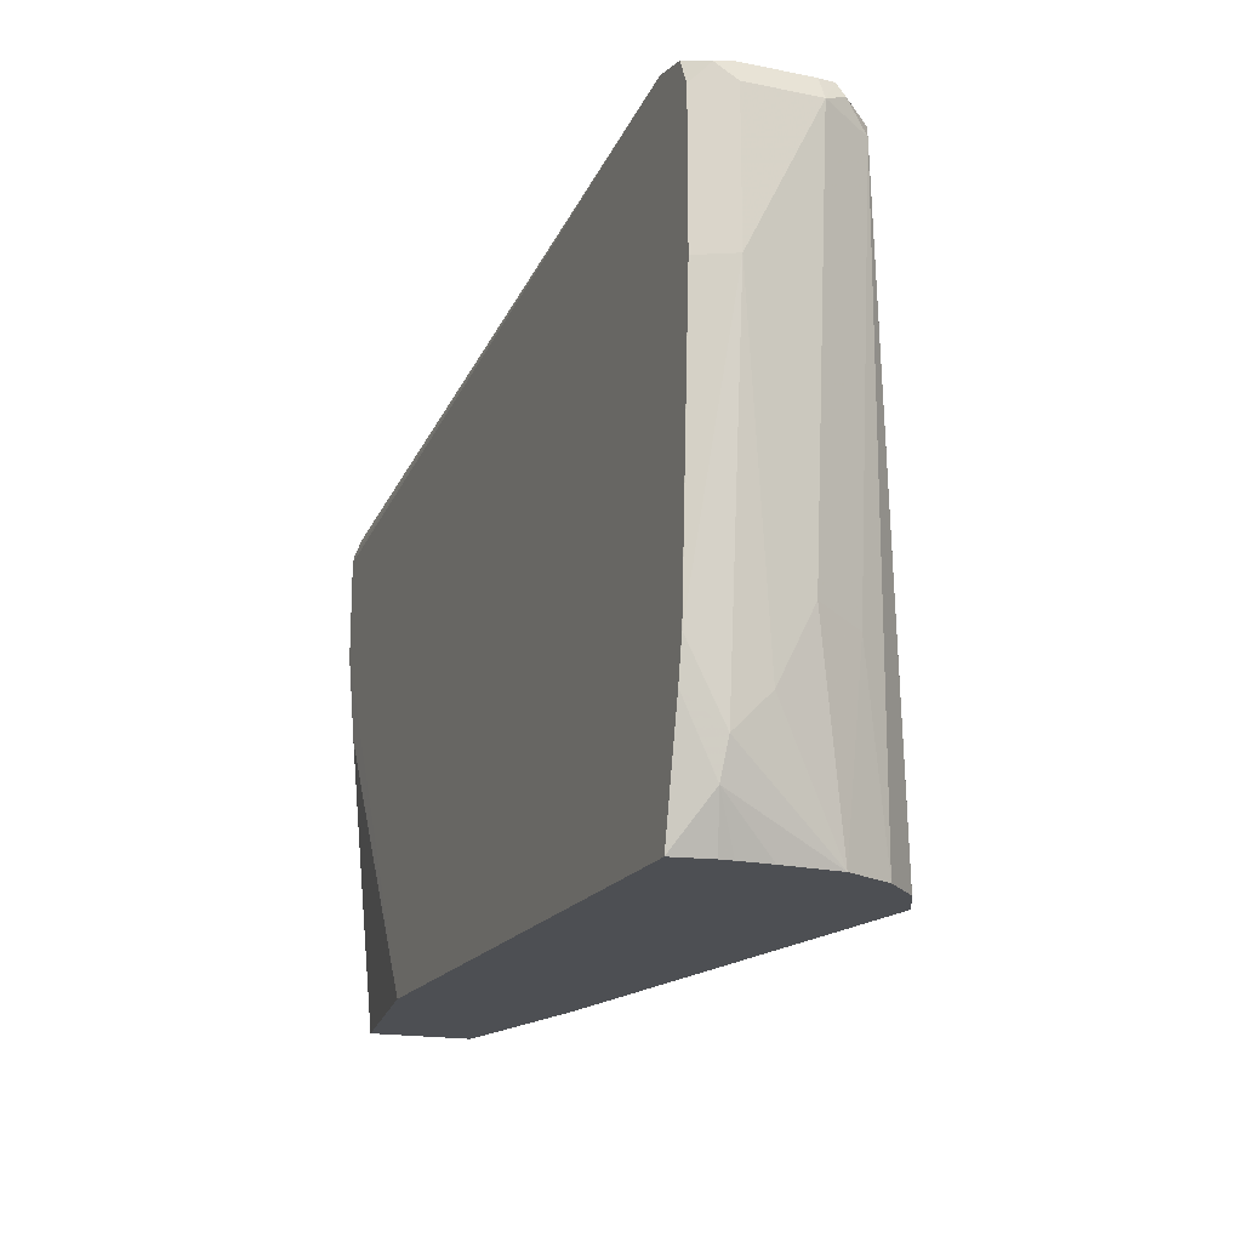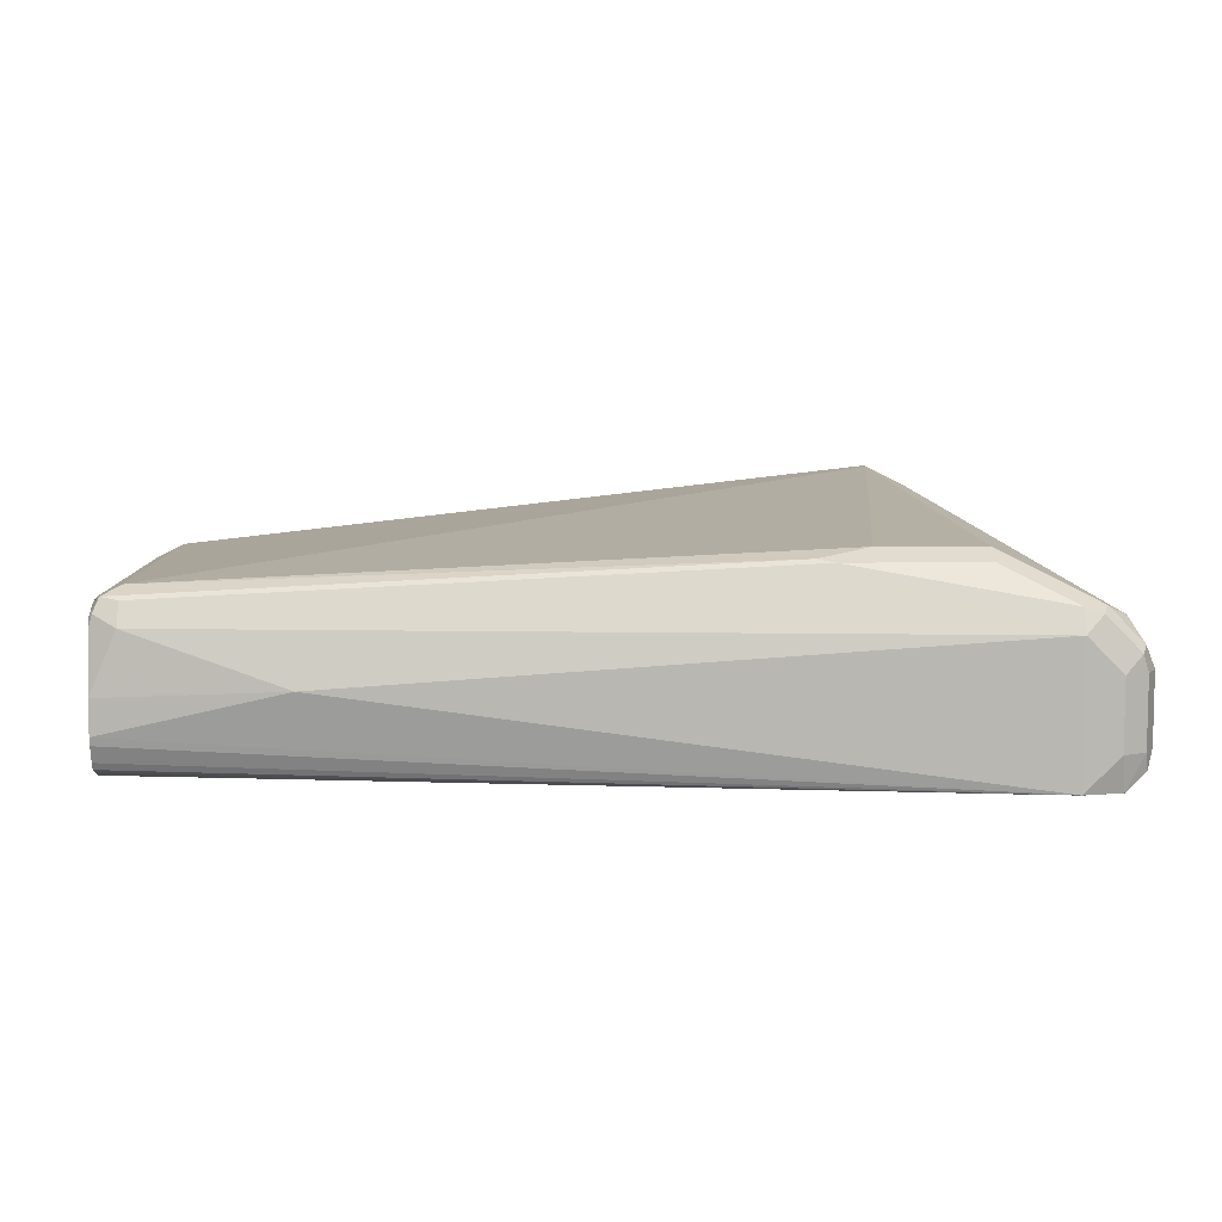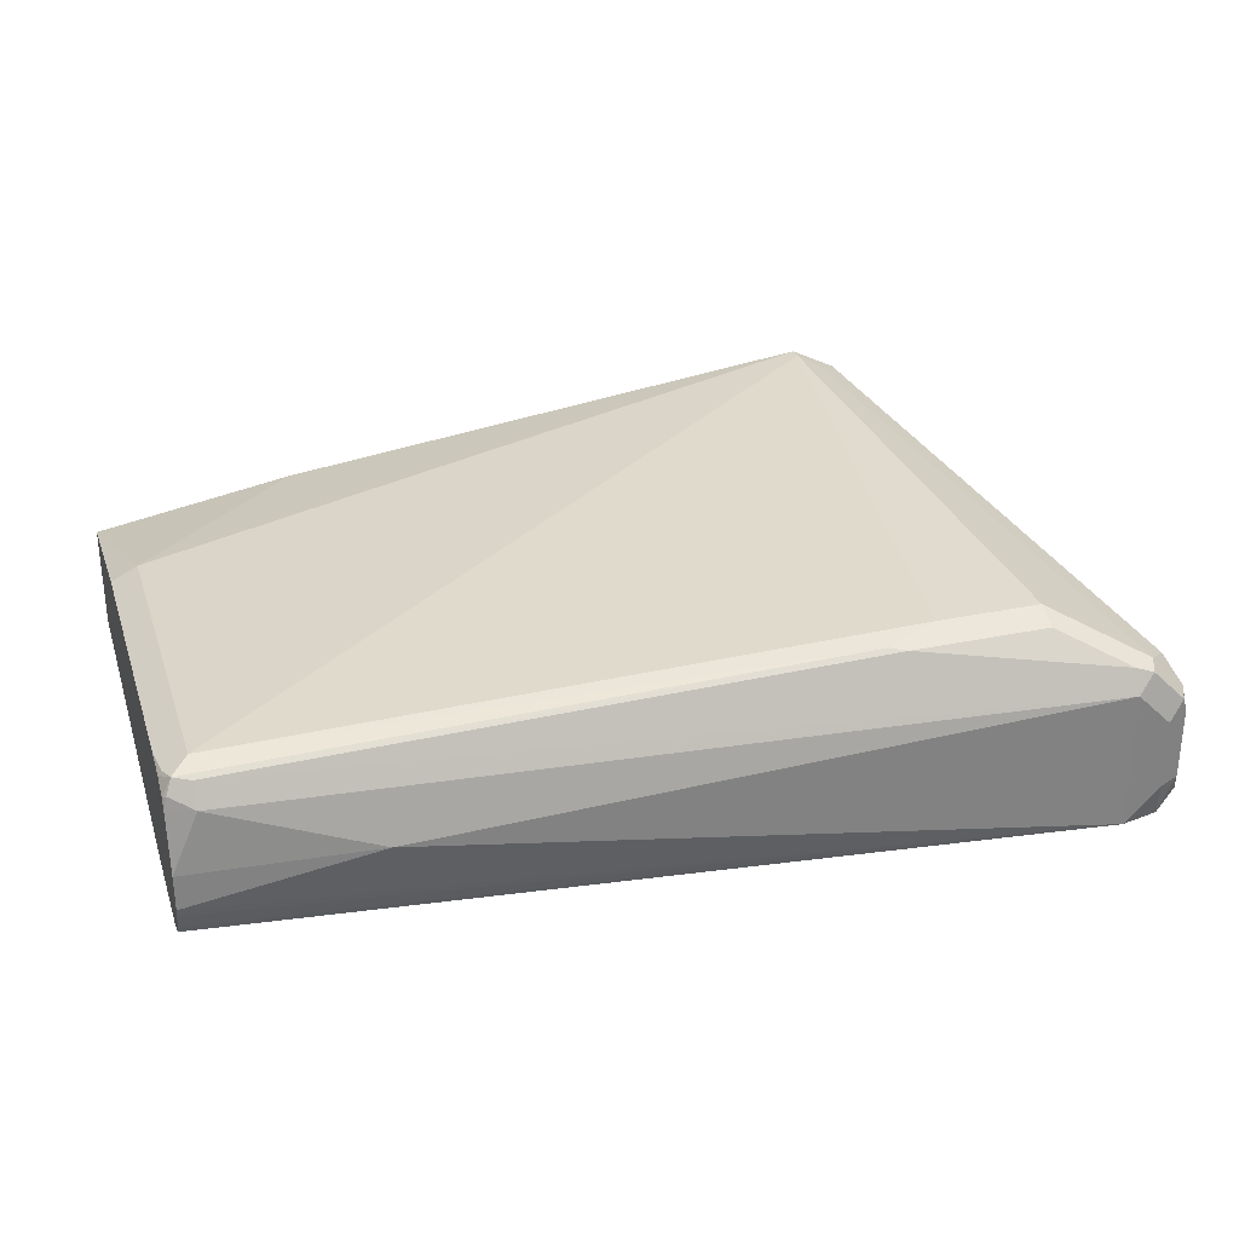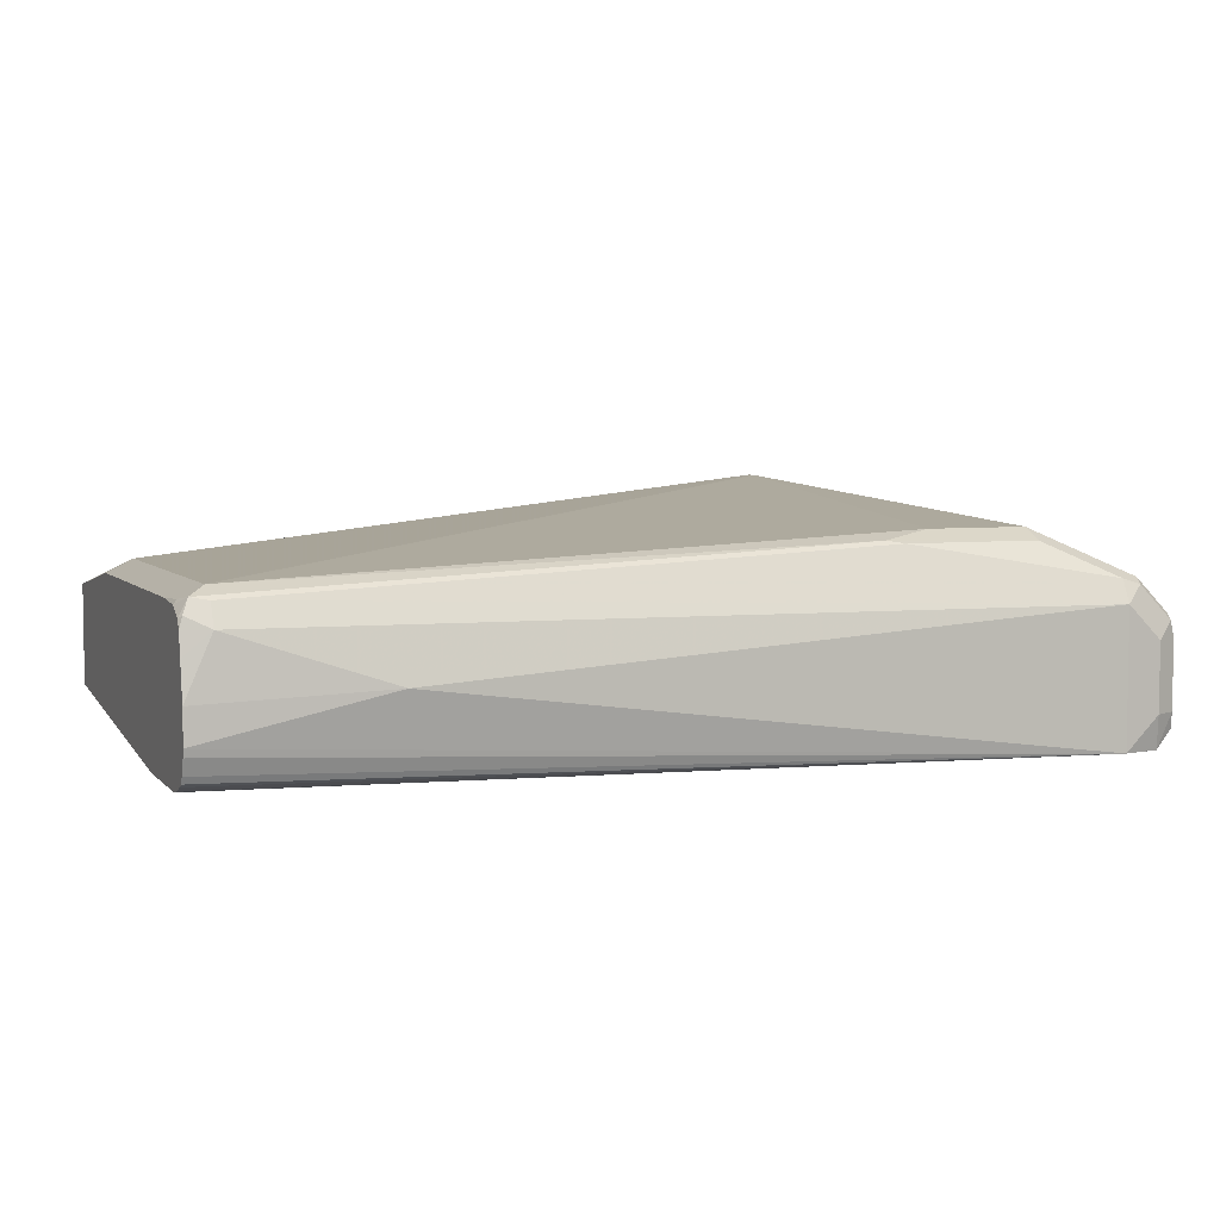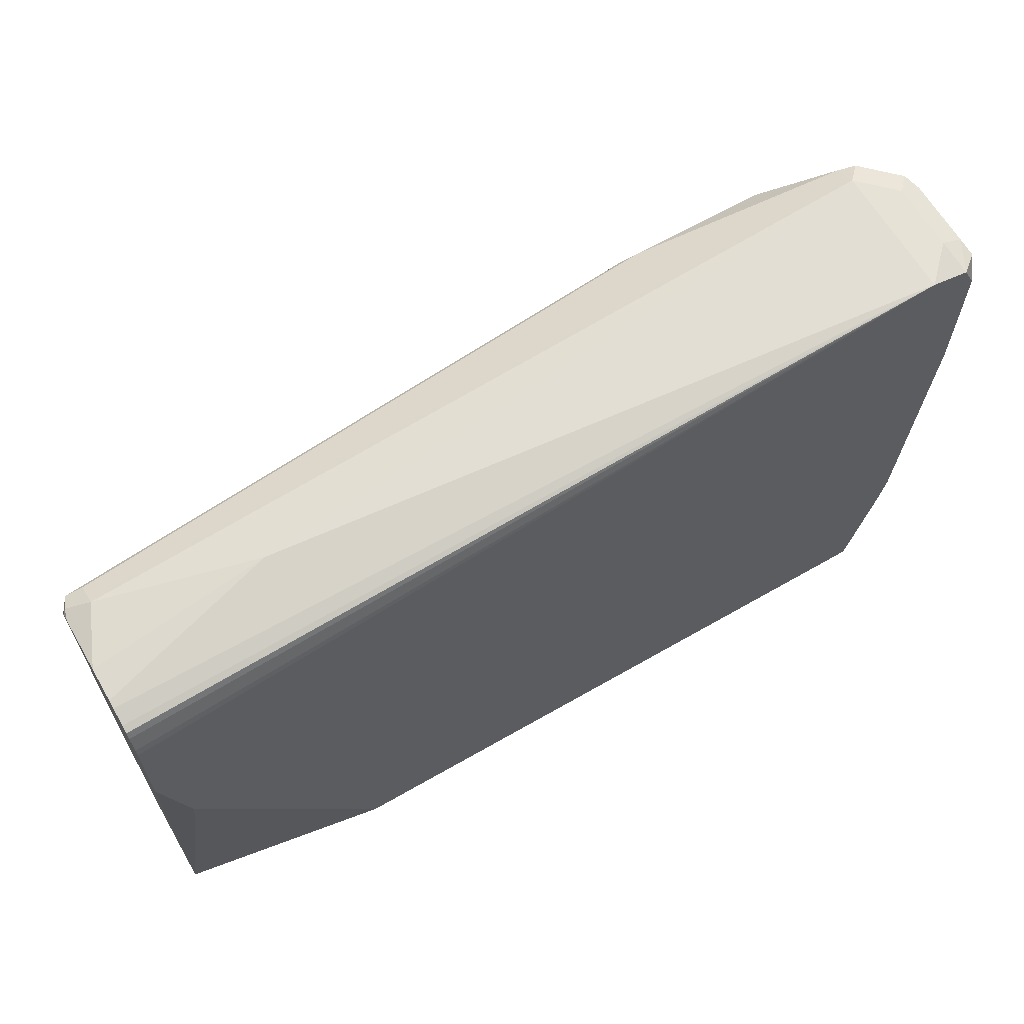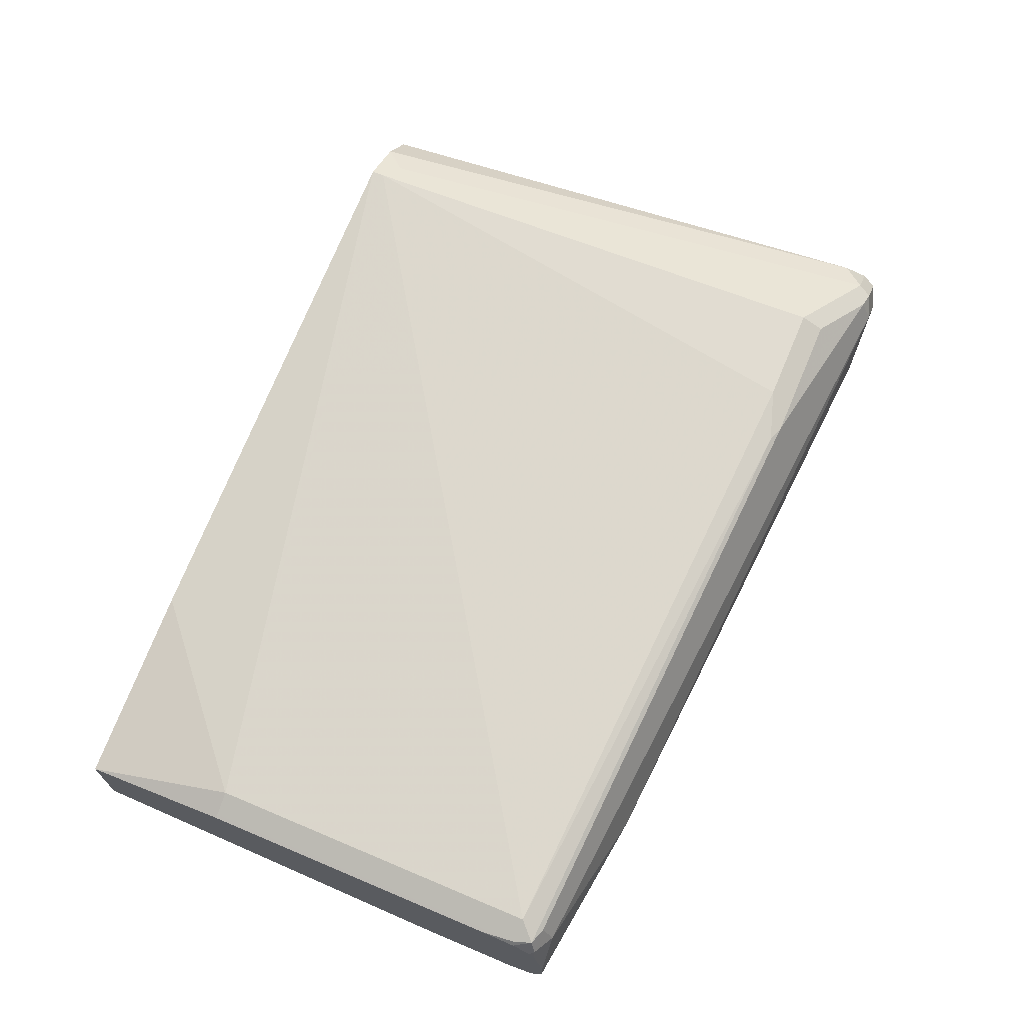
<metadata>
{"format":"obj","ext":"obj","renderer":"f3d","projection":"perspective","resolution":1024,"background":"white","views":[{"elev":-17.8,"azim":-111.2,"up":"+Y"},{"elev":7.6,"azim":178.1,"up":"+Z"},{"elev":29.6,"azim":162.7,"up":"+Z"},{"elev":5.1,"azim":158.4,"up":"+Z"},{"elev":64.0,"azim":149.8,"up":"+Y"},{"elev":68.5,"azim":112.9,"up":"+Z"}]}
</metadata>
<code>
v -0.05104 0.4631 -0.08981
v -0.05104 0.4631 -0.09576
v -0.05053 0.4631 -0.07492
v -0.06061 0.4852 -0.09905
v -0.04849 0.4631 -0.1133
v -0.04849 0.4631 -0.04853
v -0.06108 0.5158 -0.1133
v -0.06468 0.5014 -0.09704
v 0.2526 0.4631 -0.1133
v -0.04553 0.4631 -0.04258
v -0.05388 0.5445 -0.04314
v -0.06468 0.5499 -0.06469
v -0.06468 0.5176 -0.08086
v -0.06468 0.5338 -0.1132
v -0.06464 0.5338 -0.1133
v -0.08087 0.6631 -0.09704
v 0.352 0.6917 -0.1132
v 0.352 0.6431 -0.1132
v 0.3396 0.5985 -0.1132
v 0.352 0.4631 -0.09704
v 0.0001102 0.7117 -0.1133
v -0.03773 0.4631 -0.02696
v -0.07006 0.7224 -0.04314
v -0.08087 0.7278 -0.06469
v -0.07273 0.6631 -0.1133
v -0.08087 0.7278 -0.09704
v 0.352 0.6955 -0.1124
v -0.03057 0.7397 -0.1133
v -0.03231 0.7404 -0.1133
v -0.04849 0.744 -0.1133
v 0.352 0.4631 -0.04853
v -0.02154 0.4631 -0.01079
v -0.0593 0.7332 -0.03774
v -0.07545 0.7332 -0.05392
v -0.02154 0.4637 -0.01079
v -0.07278 0.7399 -0.05661
v -0.07545 0.7386 -0.06469
v -0.07273 0.7278 -0.1133
v -0.0768 0.7359 -0.1051
v 0.352 0.703 -0.1094
v -0.06667 0.7399 -0.1133
v -0.04849 0.744 -0.1132
v 0.352 0.7062 -0.1078
v 0.352 0.5338 -0.03855
v 0.3504 0.5338 -0.03774
v 0.3396 0.5338 -0.03235
v 0.2588 0.4631 -0.03235
v -0.02044 0.4631 -0.01023
v -0.05659 0.7399 -0.04044
v -0.01078 0.4745 -0.0054
v -0.01616 0.7116 -0.01618
v -0.06468 0.744 -0.06469
v -0.06468 0.744 -0.09704
v -0.07545 0.7386 -0.09704
v -0.06672 0.7399 -0.1132
v -0.04849 0.744 -0.04853
v 0.2669 0.7238 -0.07278
v 0.352 0.7116 -0.09326
v 0.352 0.7108 -0.09704
v 0.352 0.7078 -0.1046
v 0.352 0.6793 -0.03855
v 0.3504 0.6955 -0.03774
v 0.3396 0.6955 -0.03235
v 2.542e-05 0.4631 0
v -0.01078 0.4631 -0.0054
v -0.04849 0.7386 -0.03774
v 2.542e-05 0.4691 0
v -0.01616 0.7224 -0.02158
v 0.03236 0.7116 -0.01618
v 0.05664 0.7197 -0.02022
v 0.04855 0.7224 -0.02158
v 0.3396 0.7062 -0.03774
v 0.3396 0.7116 -0.04853
v 0.352 0.7116 -0.07708
v 0.352 0.6955 -0.03993
v 0.3477 0.7036 -0.0364
v 0.3504 0.7062 -0.04314
v 0.352 0.7067 -0.04895
v 0.352 0.7085 -0.05935
v 0.352 0.7044 -0.04439
f 39 54 55
f 39 55 41
f 44 62 45
f 36 49 52
f 41 55 53
f 36 54 37
f 38 39 41
f 41 53 42
f 42 59 60
f 42 52 56
f 42 56 57
f 42 57 58
f 77 80 78
f 44 61 62
f 36 53 54
f 42 53 52
f 36 52 53
f 26 39 38
f 33 51 49
f 45 62 63
f 24 54 39
f 24 39 26
f 27 30 40
f 30 41 42
f 30 42 60
f 30 60 43
f 35 48 50
f 30 43 40
f 31 45 46
f 31 46 47
f 32 48 35
f 33 49 36
f 33 36 34
f 33 35 50
f 33 50 51
f 31 44 45
f 45 63 46
f 73 77 78
f 46 67 64
f 62 76 63
f 62 75 76
f 63 76 70
f 63 70 69
f 63 69 67
f 66 68 71
f 68 70 71
f 61 75 62
f 70 76 72
f 72 76 77
f 72 77 73
f 73 78 79
f 73 79 74
f 75 80 76
f 76 80 77
f 24 37 54
f 70 72 71
f 46 63 67
f 57 74 58
f 56 73 57
f 46 64 47
f 48 65 50
f 49 51 66
f 49 66 56
f 49 56 52
f 50 65 64
f 50 64 67
f 57 73 74
f 50 67 51
f 51 67 69
f 51 69 70
f 51 70 68
f 53 55 54
f 56 66 71
f 56 71 72
f 56 72 73
f 51 68 66
f 24 36 37
f 42 58 59
f 23 35 33
f 5 7 15
f 5 15 25
f 5 25 38
f 5 38 41
f 5 41 30
f 5 30 29
f 5 29 28
f 4 8 7
f 5 28 21
f 6 10 11
f 6 11 12
f 6 12 13
f 6 13 8
f 7 8 14
f 7 14 15
f 8 13 16
f 5 21 9
f 8 16 14
f 4 6 8
f 3 6 4
f 24 34 36
f 1 2 5
f 1 5 9
f 1 9 20
f 1 20 31
f 1 31 47
f 1 47 64
f 4 7 5
f 1 64 65
f 1 48 32
f 1 32 22
f 1 22 10
f 1 10 6
f 1 6 3
f 1 3 4
f 1 4 2
f 1 65 48
f 9 17 18
f 2 4 5
f 9 19 20
f 17 78 80
f 17 80 75
f 17 75 61
f 17 61 44
f 17 44 31
f 17 31 20
f 17 20 18
f 17 79 78
f 17 28 29
f 17 30 27
f 18 20 19
f 22 32 23
f 23 33 34
f 23 34 24
f 23 32 35
f 9 18 19
f 17 29 30
f 17 74 79
f 17 21 28
f 17 59 58
f 9 21 17
f 17 58 74
f 10 22 11
f 11 23 24
f 11 24 12
f 11 22 23
f 13 24 16
f 14 16 25
f 14 25 15
f 12 24 13
f 16 24 26
f 16 26 38
f 16 38 25
f 17 27 40
f 17 40 43
f 17 43 60
f 17 60 59

</code>
